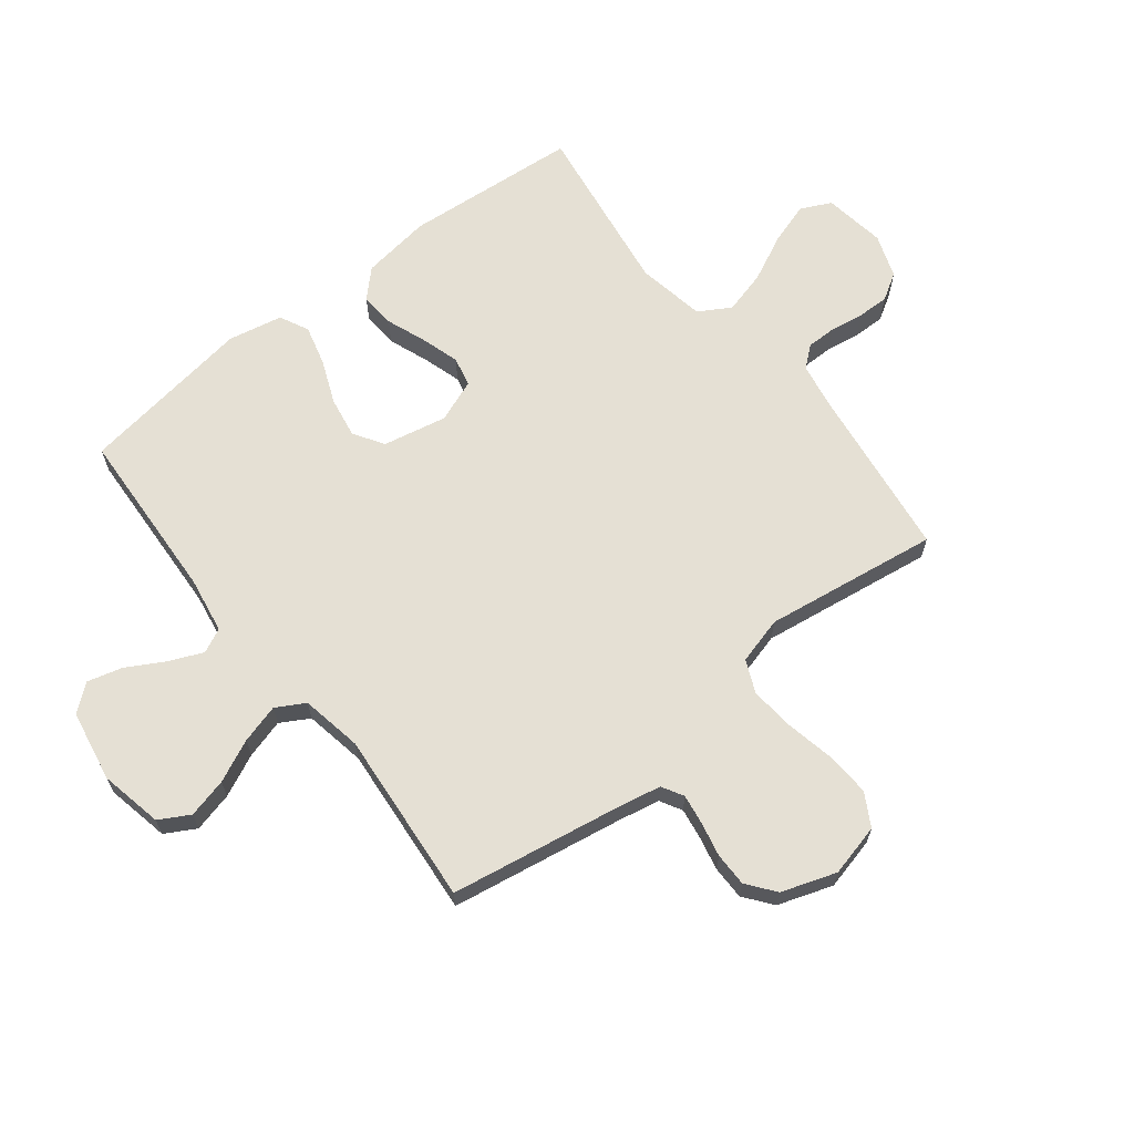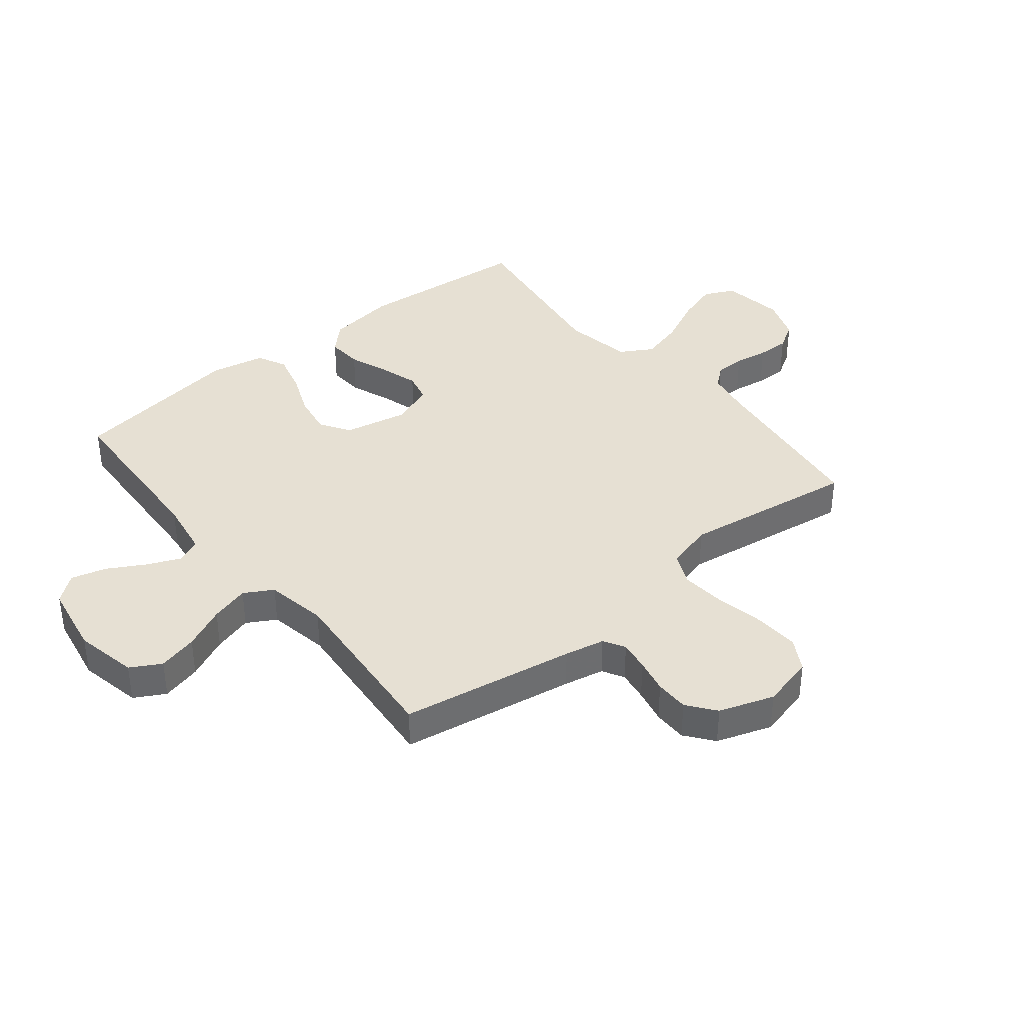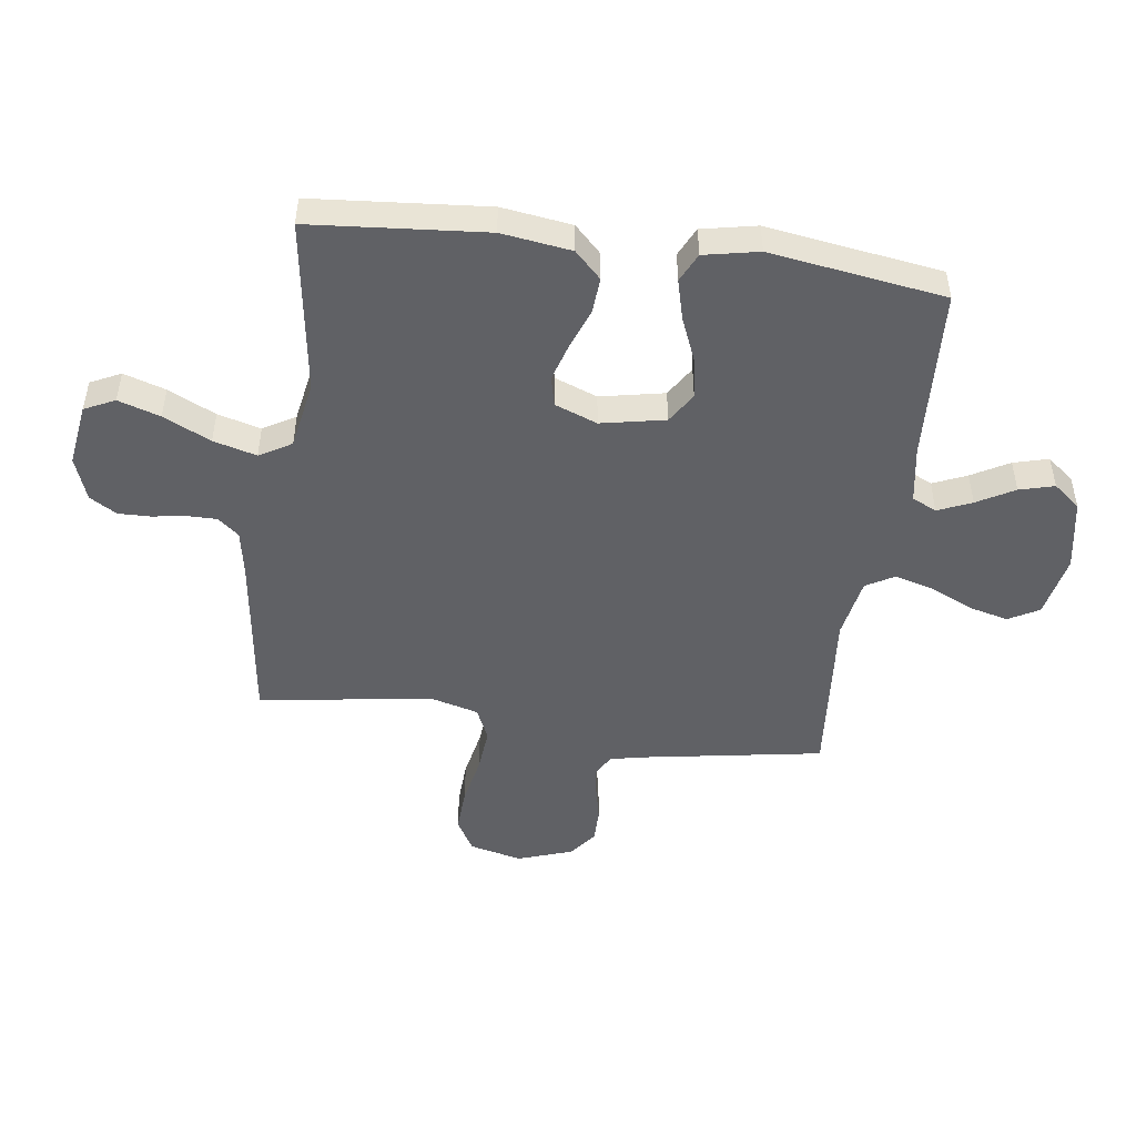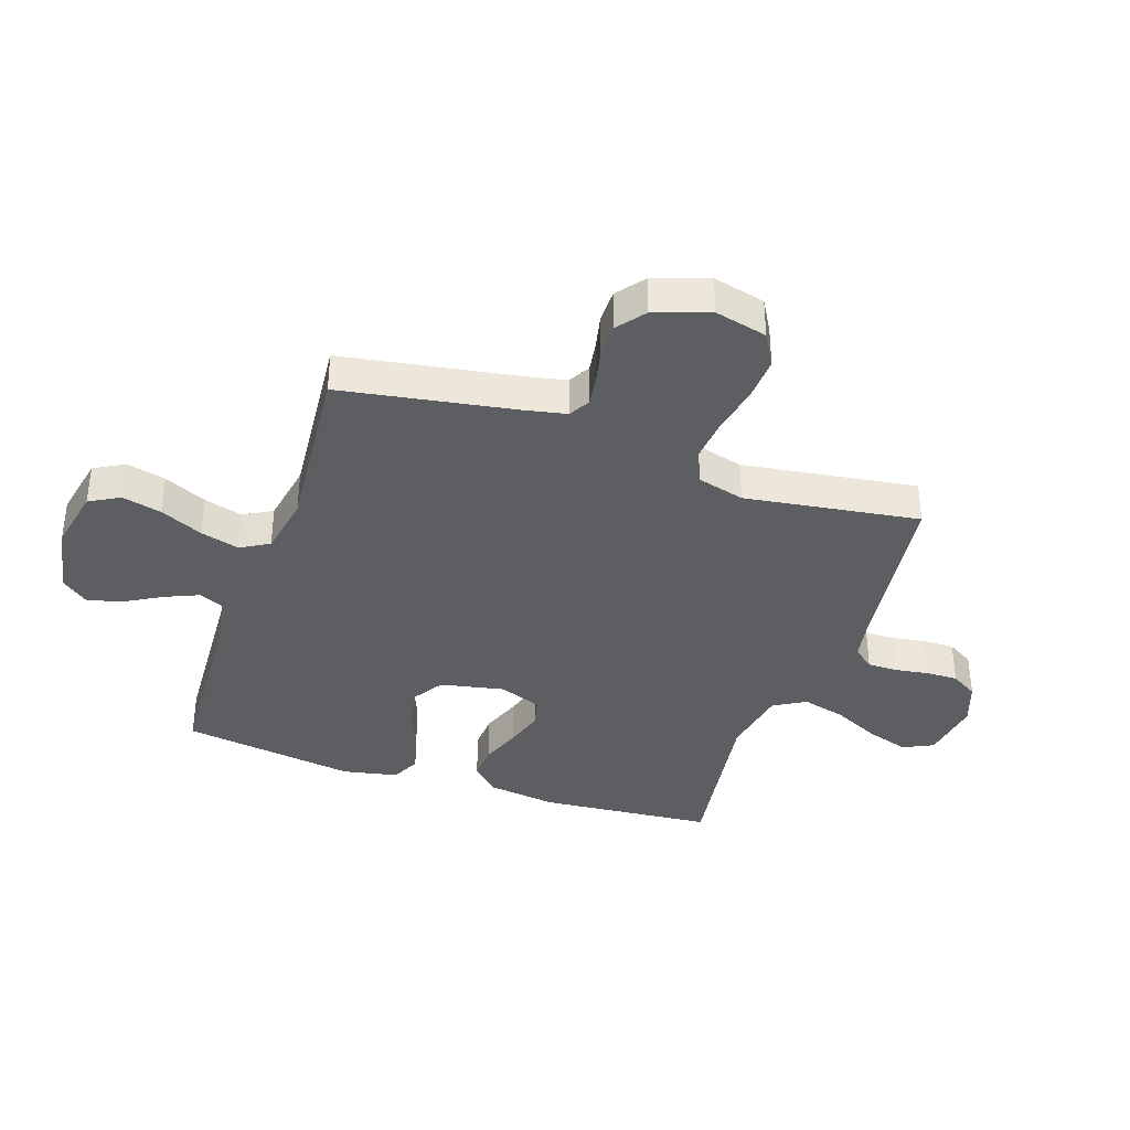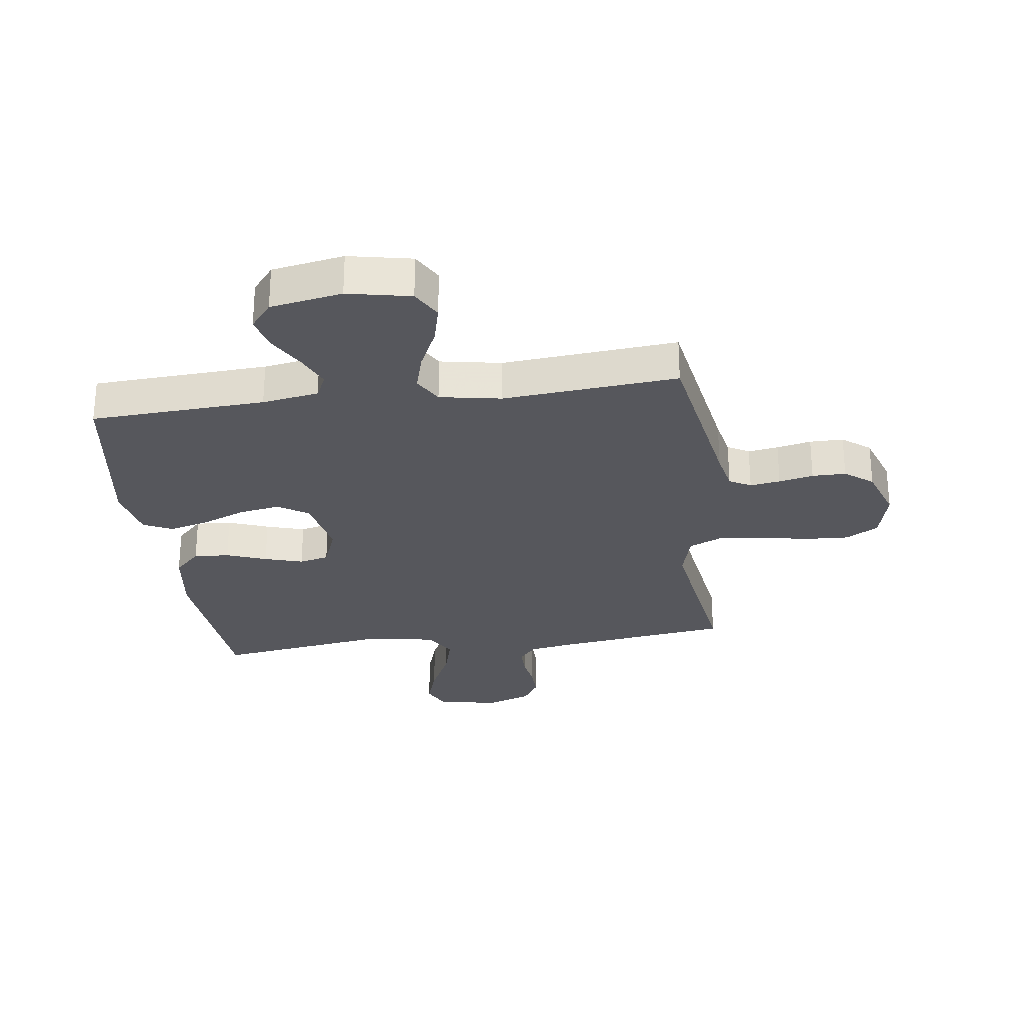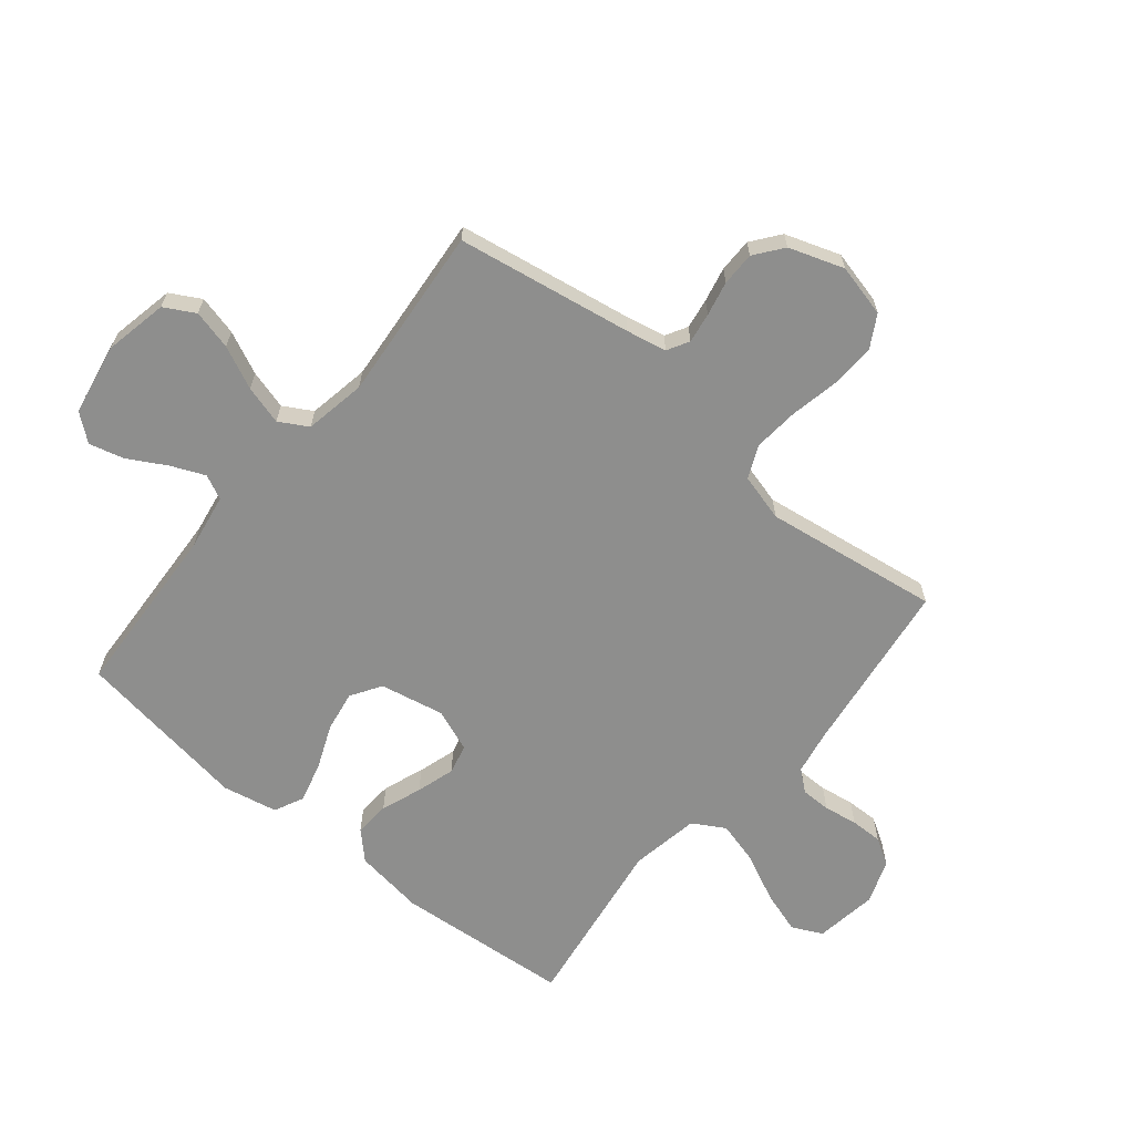
<metadata>
{"format":"obj","ext":"obj","renderer":"f3d","projection":"perspective","resolution":1024,"background":"white","views":[{"elev":65.4,"azim":-128.2,"up":"+Y"},{"elev":38.3,"azim":-129.0,"up":"+Y"},{"elev":-48.6,"azim":82.3,"up":"+Y"},{"elev":-37.3,"azim":-108.7,"up":"+Y"},{"elev":-27.6,"azim":-172.3,"up":"+Y"},{"elev":-64.8,"azim":-129.4,"up":"+Y"}]}
</metadata>
<code>
v 0.5 0.07 -0.5
v 0.2 0.07 -0.516
v 0.103 0.07 -0.532
v 0.083 0.07 -0.574
v 0.108 0.07 -0.632
v 0.144 0.07 -0.696
v 0.16 0.07 -0.756
v 0.123 0.07 -0.802
v 0 0.07 -0.824
v -0.108 0.07 -0.802
v -0.137 0.07 -0.75
v -0.12 0.07 -0.682
v -0.086 0.07 -0.609
v -0.067 0.07 -0.542
v -0.095 0.07 -0.493
v -0.2 0.07 -0.474
v -0.5 0.07 -0.5
v -0.55 0.07 -0.2
v -0.564 0.07 -0.131
v -0.601 0.07 -0.11
v -0.653 0.07 -0.118
v -0.712 0.07 -0.131
v -0.77 0.07 -0.131
v -0.818 0.07 -0.094
v -0.85 0.07 0
v -0.828 0.07 0.09
v -0.772 0.07 0.122
v -0.696 0.07 0.118
v -0.612 0.07 0.101
v -0.535 0.07 0.094
v -0.479 0.07 0.119
v -0.457 0.07 0.2
v -0.5 0.07 0.5
v -0.2 0.07 0.54
v -0.123 0.07 0.554
v -0.093 0.07 0.59
v -0.093 0.07 0.641
v -0.102 0.07 0.699
v -0.103 0.07 0.754
v -0.075 0.07 0.8
v 0 0.07 0.827
v 0.107 0.07 0.811
v 0.132 0.07 0.759
v 0.109 0.07 0.687
v 0.07 0.07 0.606
v 0.05 0.07 0.532
v 0.082 0.07 0.477
v 0.2 0.07 0.456
v 0.5 0.07 0.5
v 0.525 0.07 0.2
v 0.508 0.07 0.08
v 0.463 0.07 0.035
v 0.402 0.07 0.039
v 0.333 0.07 0.065
v 0.267 0.07 0.085
v 0.216 0.07 0.073
v 0.188 0.07 0
v 0.21 0.07 -0.11
v 0.262 0.07 -0.143
v 0.332 0.07 -0.131
v 0.407 0.07 -0.1
v 0.476 0.07 -0.082
v 0.526 0.07 -0.106
v 0.545 0.07 -0.2
v 0.5 0 -0.5
v 0.2 0 -0.516
v 0.103 0 -0.532
v 0.083 0 -0.574
v 0.108 0 -0.632
v 0.144 0 -0.696
v 0.16 0 -0.756
v 0.123 0 -0.802
v 0 0 -0.824
v -0.108 0 -0.802
v -0.137 0 -0.75
v -0.12 0 -0.682
v -0.086 0 -0.609
v -0.067 0 -0.542
v -0.095 0 -0.493
v -0.2 0 -0.474
v -0.5 0 -0.5
v -0.55 0 -0.2
v -0.564 0 -0.131
v -0.601 0 -0.11
v -0.653 0 -0.118
v -0.712 0 -0.131
v -0.77 0 -0.131
v -0.818 0 -0.094
v -0.85 0 0
v -0.828 0 0.09
v -0.772 0 0.122
v -0.696 0 0.118
v -0.612 0 0.101
v -0.535 0 0.094
v -0.479 0 0.119
v -0.457 0 0.2
v -0.5 0 0.5
v -0.2 0 0.54
v -0.123 0 0.554
v -0.093 0 0.59
v -0.093 0 0.641
v -0.102 0 0.699
v -0.103 0 0.754
v -0.075 0 0.8
v 0 0 0.827
v 0.107 0 0.811
v 0.132 0 0.759
v 0.109 0 0.687
v 0.07 0 0.606
v 0.05 0 0.532
v 0.082 0 0.477
v 0.2 0 0.456
v 0.5 0 0.5
v 0.525 0 0.2
v 0.508 0 0.08
v 0.463 0 0.035
v 0.402 0 0.039
v 0.333 0 0.065
v 0.267 0 0.085
v 0.216 0 0.073
v 0.188 0 0
v 0.21 0 -0.11
v 0.262 0 -0.143
v 0.332 0 -0.131
v 0.407 0 -0.1
v 0.476 0 -0.082
v 0.526 0 -0.106
v 0.545 0 -0.2
f 63 64 1 2
f 60 61 62 63
f 59 60 63 2
f 58 59 2 3
f 57 58 3 4
f 51 52 53 54
f 51 54 55
f 48 49 50 51
f 47 48 51 55
f 46 47 55 56
f 42 43 44 45
f 42 45 46
f 41 42 46
f 40 41 46
f 37 38 39 40
f 36 37 40 46
f 35 36 46 56
f 32 33 34
f 31 32 34 35
f 26 27 28 29
f 26 29 30
f 25 26 30
f 24 25 30
f 21 22 23 24
f 20 21 24 30
f 19 20 30 31
f 16 17 18
f 15 16 18 19
f 10 11 12 13
f 10 13 14
f 9 10 14
f 8 9 14
f 5 6 7 8
f 4 5 8 14
f 57 4 14 15
f 31 35 56 57
f 15 19 31 57
f 66 65 128 127
f 127 126 125 124
f 66 127 124 123
f 67 66 123 122
f 68 67 122 121
f 118 117 116 115
f 119 118 115
f 115 114 113 112
f 119 115 112 111
f 120 119 111 110
f 109 108 107 106
f 110 109 106
f 110 106 105
f 110 105 104
f 104 103 102 101
f 110 104 101 100
f 120 110 100 99
f 98 97 96
f 99 98 96 95
f 93 92 91 90
f 94 93 90
f 94 90 89
f 94 89 88
f 88 87 86 85
f 94 88 85 84
f 95 94 84 83
f 82 81 80
f 83 82 80 79
f 77 76 75 74
f 78 77 74
f 78 74 73
f 78 73 72
f 72 71 70 69
f 78 72 69 68
f 79 78 68 121
f 121 120 99 95
f 121 95 83 79
f 1 65 66 2
f 2 66 67 3
f 3 67 68 4
f 4 68 69 5
f 5 69 70 6
f 6 70 71 7
f 7 71 72 8
f 8 72 73 9
f 9 73 74 10
f 10 74 75 11
f 11 75 76 12
f 12 76 77 13
f 13 77 78 14
f 14 78 79 15
f 15 79 80 16
f 16 80 81 17
f 17 81 82 18
f 18 82 83 19
f 19 83 84 20
f 20 84 85 21
f 21 85 86 22
f 22 86 87 23
f 23 87 88 24
f 24 88 89 25
f 25 89 90 26
f 26 90 91 27
f 27 91 92 28
f 28 92 93 29
f 29 93 94 30
f 30 94 95 31
f 31 95 96 32
f 32 96 97 33
f 33 97 98 34
f 34 98 99 35
f 35 99 100 36
f 36 100 101 37
f 37 101 102 38
f 38 102 103 39
f 39 103 104 40
f 40 104 105 41
f 41 105 106 42
f 42 106 107 43
f 43 107 108 44
f 44 108 109 45
f 45 109 110 46
f 46 110 111 47
f 47 111 112 48
f 48 112 113 49
f 49 113 114 50
f 50 114 115 51
f 51 115 116 52
f 52 116 117 53
f 53 117 118 54
f 54 118 119 55
f 55 119 120 56
f 56 120 121 57
f 57 121 122 58
f 58 122 123 59
f 59 123 124 60
f 60 124 125 61
f 61 125 126 62
f 62 126 127 63
f 63 127 128 64
f 64 128 65 1

</code>
